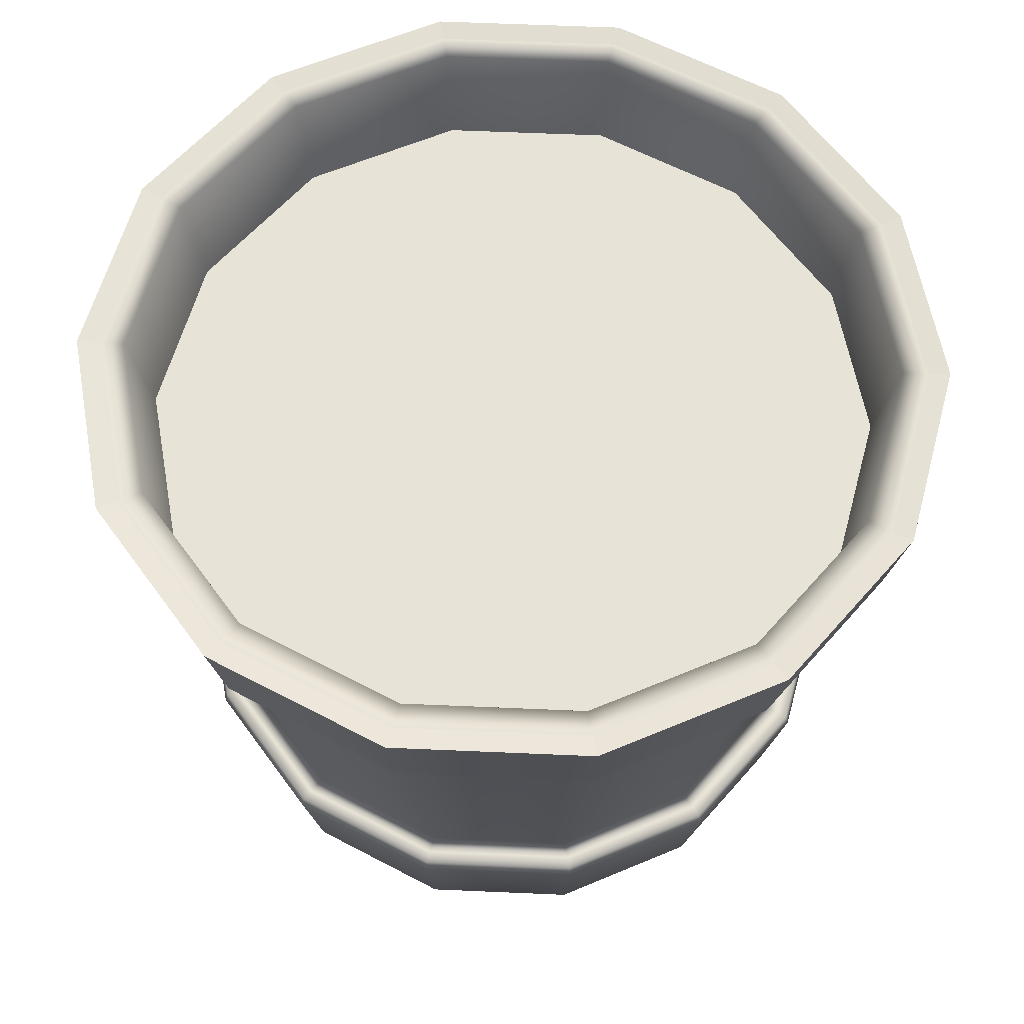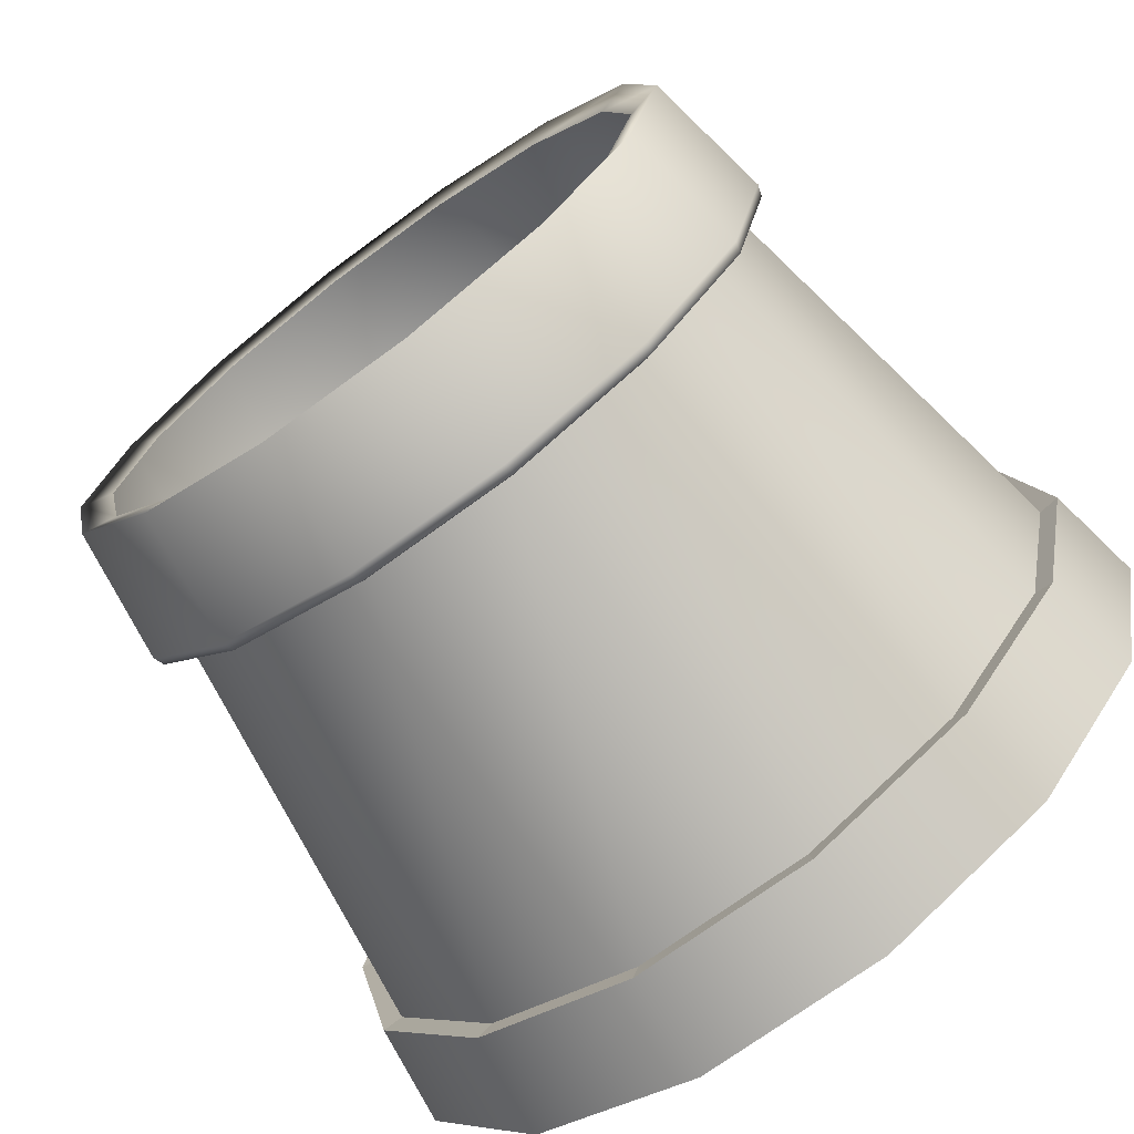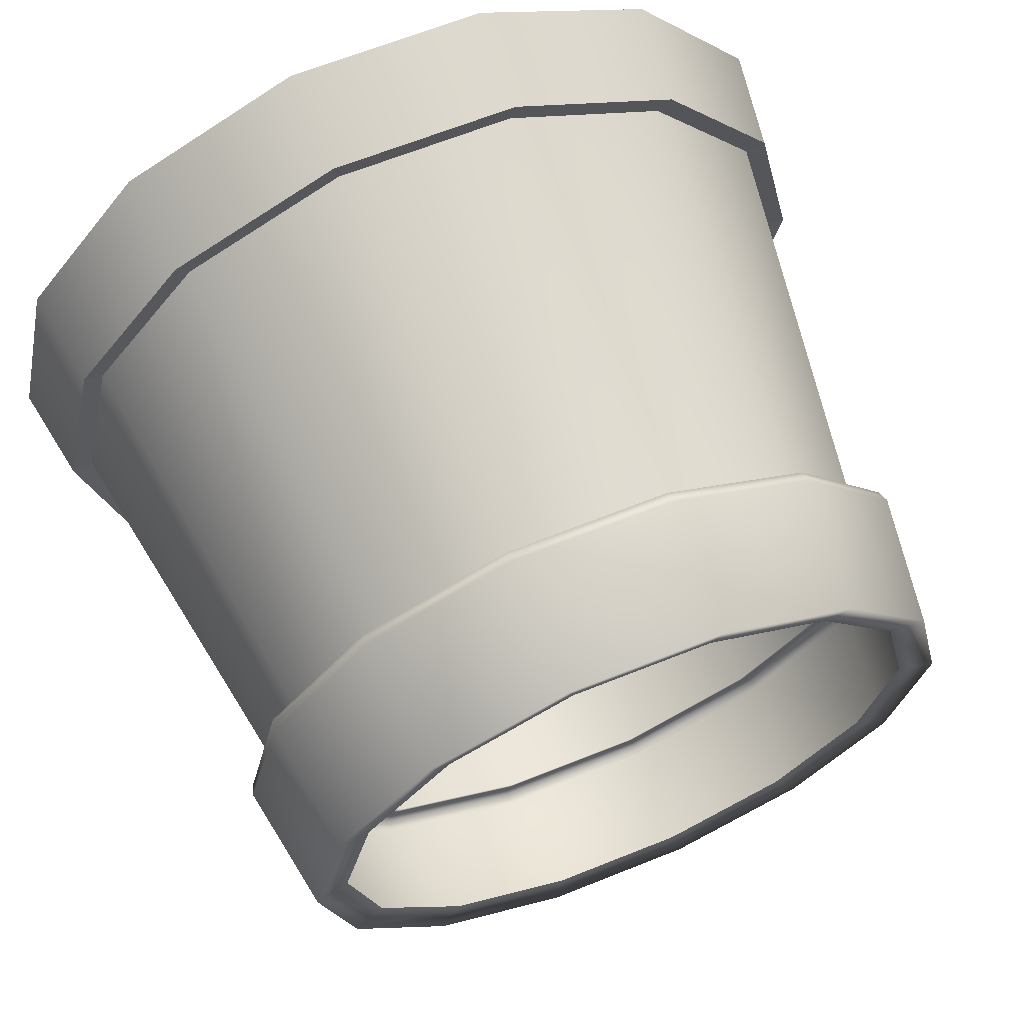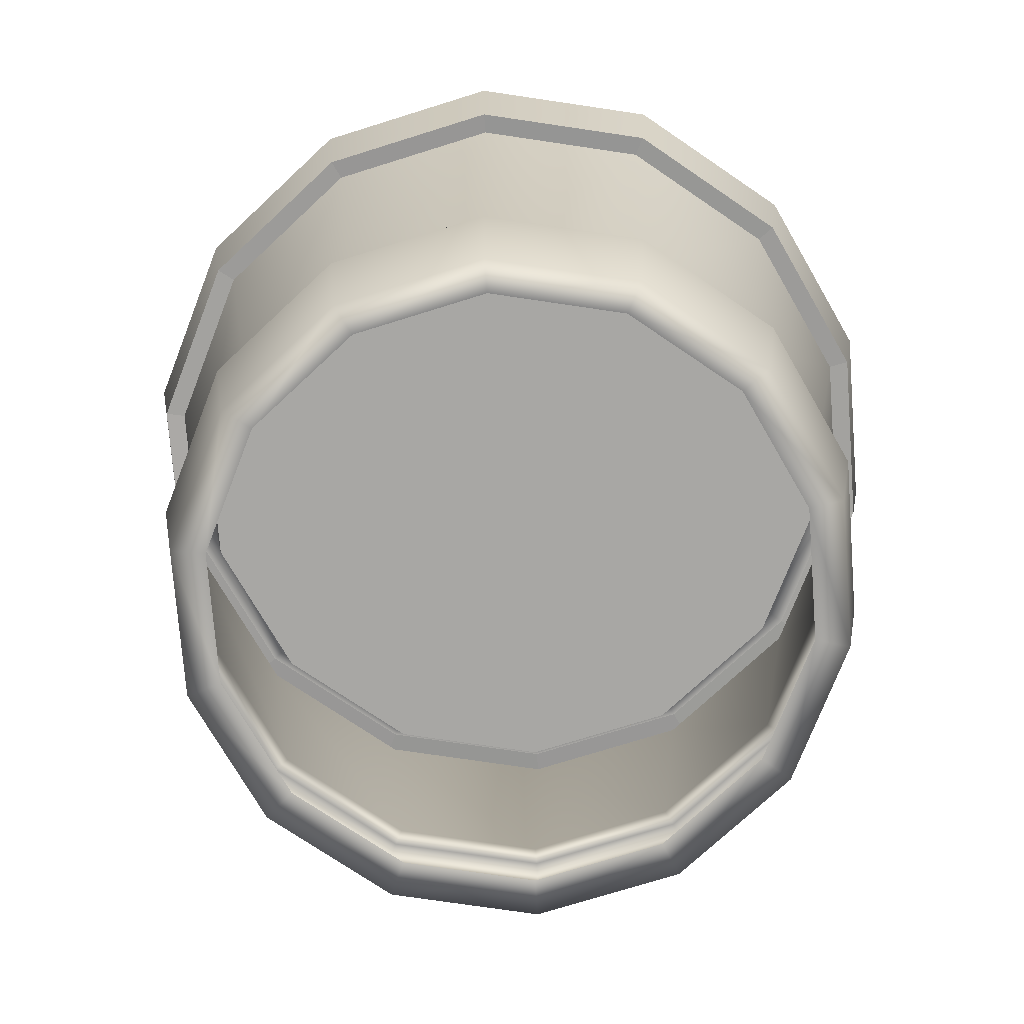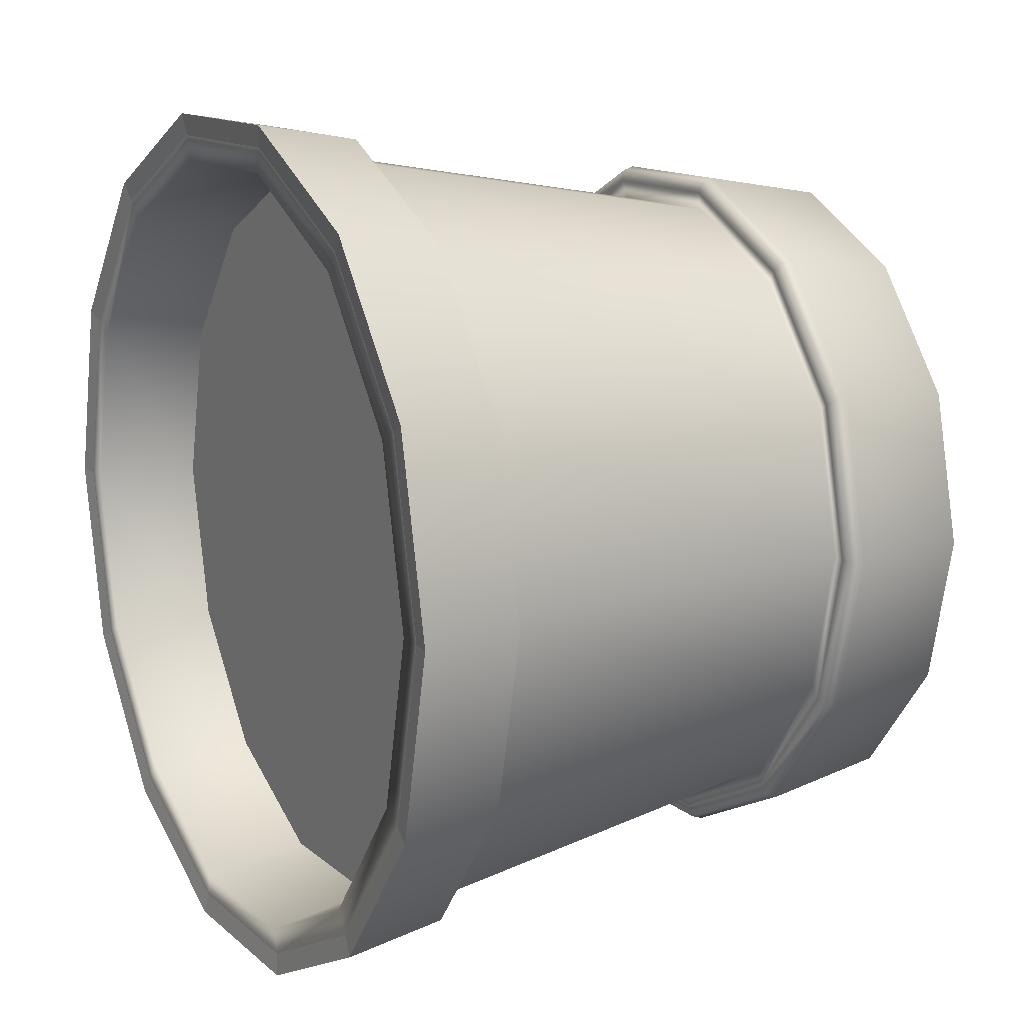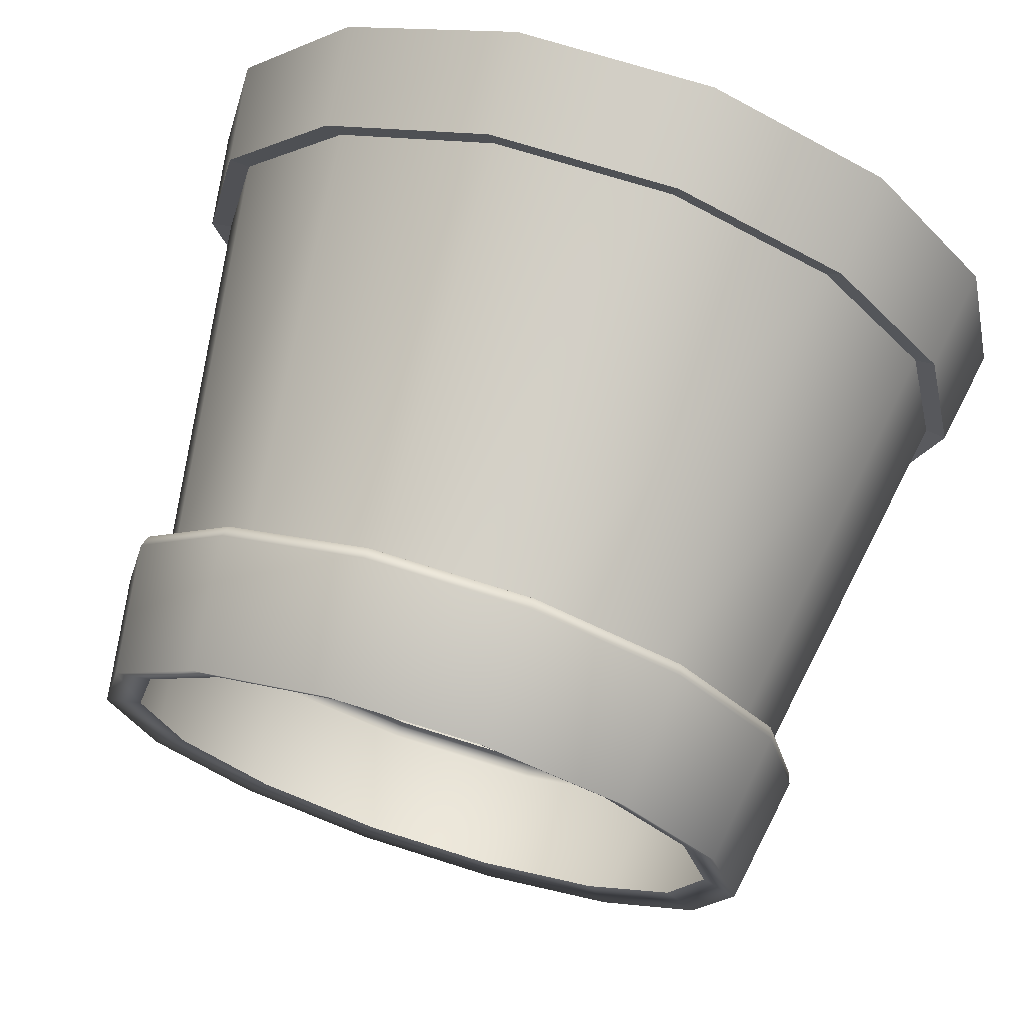
<metadata>
{"format":"obj","ext":"obj","renderer":"f3d","projection":"perspective","resolution":1024,"background":"white","views":[{"elev":61.5,"azim":-48.9,"up":"+Y"},{"elev":-71.8,"azim":36.3,"up":"+Z"},{"elev":65.4,"azim":-22.0,"up":"+Z"},{"elev":-74.6,"azim":-162.7,"up":"+Y"},{"elev":12.8,"azim":-118.7,"up":"+Z"},{"elev":71.6,"azim":17.6,"up":"+Z"}]}
</metadata>
<code>
g default
v 0.07113 0 -0.03426
v 0.04922 0 -0.06173
v 0.01757 0 -0.07697
v -0.01757 0 -0.07697
v -0.04922 0 -0.06173
v -0.07113 0 -0.03426
v -0.07895 0 -0
v -0.07113 0 0.03426
v -0.04922 0 0.06173
v -0.01757 0 0.07697
v 0.01757 0 0.07697
v 0.04922 0 0.06173
v 0.07113 0 0.03426
v 0.07895 0 0
v 0.09664 0.165 -0.04654
v 0.06688 0.165 -0.08386
v 0.02387 0.165 -0.1046
v -0.02387 0.165 -0.1046
v -0.06688 0.165 -0.08386
v -0.09664 0.165 -0.04654
v -0.1073 0.165 -0
v -0.09664 0.165 0.04654
v -0.06688 0.165 0.08386
v -0.02387 0.165 0.1046
v 0.02387 0.165 0.1046
v 0.06688 0.165 0.08386
v 0.09664 0.165 0.04654
v 0.1073 0.165 0
v 0.07642 0.0342 -0.0368
v 0.05289 0.0342 -0.06631
v 0.01887 0.0342 -0.08269
v -0.01887 0.0342 -0.08269
v -0.05289 0.0342 -0.06631
v -0.07642 0.0342 -0.0368
v -0.08482 0.0342 -0
v -0.07642 0.0342 0.0368
v -0.05289 0.0342 0.06631
v -0.01887 0.0342 0.08269
v 0.01887 0.0342 0.08269
v 0.05289 0.0342 0.06631
v 0.07642 0.0342 0.0368
v 0.08482 0.0342 0
v 0.07914 -0.001925 -0.03811
v 0.05477 -0.001925 -0.06867
v 0.01955 -0.001925 -0.08564
v -0.01955 -0.001925 -0.08564
v -0.05477 -0.001925 -0.06867
v -0.07914 -0.001925 -0.03811
v -0.08784 -0.001925 -0
v -0.07914 -0.001925 0.03811
v -0.05477 -0.001925 0.06867
v -0.01955 -0.001925 0.08564
v 0.01955 -0.001925 0.08564
v 0.05477 -0.001925 0.06867
v 0.07914 -0.001925 0.03811
v 0.08784 -0.001925 0
v 0.05586 0.03516 -0.07005
v 0.05773 0.03432 -0.07239
v 0.05834 0.03144 -0.07315
v 0.0843 0.03144 -0.0406
v 0.08342 0.03432 -0.04017
v 0.08072 0.03516 -0.03887
v 0.01994 0.03516 -0.08735
v 0.0206 0.03432 -0.09026
v 0.02082 0.03144 -0.09122
v -0.01994 0.03516 -0.08735
v -0.0206 0.03432 -0.09026
v -0.02082 0.03144 -0.09122
v -0.05586 0.03516 -0.07005
v -0.05773 0.03432 -0.07239
v -0.05834 0.03144 -0.07315
v -0.08072 0.03516 -0.03887
v -0.08342 0.03432 -0.04017
v -0.0843 0.03144 -0.0406
v -0.08959 0.03516 -0
v -0.09259 0.03432 -0
v -0.09356 0.03144 -0
v -0.08072 0.03516 0.03887
v -0.08342 0.03432 0.04017
v -0.0843 0.03144 0.0406
v -0.05586 0.03516 0.07005
v -0.05773 0.03432 0.07239
v -0.05834 0.03144 0.07315
v -0.01994 0.03516 0.08735
v -0.0206 0.03432 0.09026
v -0.02082 0.03144 0.09122
v 0.01994 0.03516 0.08735
v 0.0206 0.03432 0.09026
v 0.02082 0.03144 0.09122
v 0.05586 0.03516 0.07005
v 0.05773 0.03432 0.07239
v 0.05834 0.03144 0.07315
v 0.08072 0.03516 0.03887
v 0.08342 0.03432 0.04017
v 0.0843 0.03144 0.0406
v 0.08959 0.03516 0
v 0.09259 0.03432 0
v 0.09356 0.03144 0
v 0.09087 0.165 -0.04376
v 0.06288 0.165 -0.07885
v 0.02244 0.165 -0.09833
v -0.02244 0.165 -0.09833
v -0.06288 0.165 -0.07885
v -0.09087 0.165 -0.04376
v -0.1009 0.165 -0
v -0.09087 0.165 0.04376
v -0.06288 0.165 0.07885
v -0.02244 0.165 0.09833
v 0.02244 0.165 0.09833
v 0.06288 0.165 0.07885
v 0.09087 0.165 0.04376
v 0.1009 0.165 0
v 0.08658 0.1378 -0.0417
v 0.05992 0.1378 -0.07513
v 0.02138 0.1378 -0.09369
v -0.02138 0.1378 -0.09369
v -0.05992 0.1378 -0.07513
v -0.08658 0.1378 -0.0417
v -0.0961 0.1378 0
v -0.08658 0.1378 0.0417
v -0.05992 0.1378 0.07513
v -0.02138 0.1378 0.09369
v 0.02138 0.1378 0.09369
v 0.05992 0.1378 0.07513
v 0.08658 0.1378 0.0417
v 0.0961 0.1378 0
v 0.09274 0.1397 -0.04466
v 0.06418 0.1397 -0.08048
v 0.0229 0.1397 -0.1004
v -0.0229 0.1397 -0.1004
v -0.06418 0.1397 -0.08048
v -0.09274 0.1397 -0.04466
v -0.1029 0.1397 -0
v -0.09274 0.1397 0.04466
v -0.06418 0.1397 0.08048
v -0.0229 0.1397 0.1004
v 0.0229 0.1397 0.1004
v 0.06418 0.1397 0.08048
v 0.09274 0.1397 0.04466
v 0.1029 0.1397 0
v 0.09768 0.1391 -0.04704
v 0.06759 0.1391 -0.08476
v 0.07043 0.1656 -0.08832
v 0.1018 0.1656 -0.04902
v 0.02412 0.1391 -0.1057
v 0.02514 0.1656 -0.1101
v -0.02412 0.1391 -0.1057
v -0.02514 0.1656 -0.1101
v -0.06759 0.1391 -0.08476
v -0.07043 0.1656 -0.08832
v -0.09768 0.1391 -0.04704
v -0.1018 0.1656 -0.04902
v -0.1084 0.1391 -0
v -0.113 0.1656 -0
v -0.09768 0.1391 0.04704
v -0.1018 0.1656 0.04902
v -0.06759 0.1391 0.08476
v -0.07043 0.1656 0.08832
v -0.02412 0.1391 0.1057
v -0.02514 0.1656 0.1101
v 0.02412 0.1391 0.1057
v 0.02514 0.1656 0.1101
v 0.06759 0.1391 0.08476
v 0.07043 0.1656 0.08832
v 0.09768 0.1391 0.04704
v 0.1018 0.1656 0.04902
v 0.1084 0.1391 0
v 0.113 0.1656 0
v 0 0.1378 0
g PlantPot
f 141 142 143 144
f 142 145 146 143
f 145 147 148 146
f 147 149 150 148
f 149 151 152 150
f 151 153 154 152
f 153 155 156 154
f 155 157 158 156
f 157 159 160 158
f 159 161 162 160
f 161 163 164 162
f 163 165 166 164
f 165 167 168 166
f 167 141 144 168
f 1 2 44 43
f 2 3 45 44
f 3 4 46 45
f 4 5 47 46
f 5 6 48 47
f 6 7 49 48
f 7 8 50 49
f 8 9 51 50
f 9 10 52 51
f 10 11 53 52
f 11 12 54 53
f 12 13 55 54
f 13 14 56 55
f 14 1 43 56
f 59 58 61 60
f 58 57 62 61
f 43 44 59 60
f 44 45 65 59
f 45 46 68 65
f 46 47 71 68
f 47 48 74 71
f 48 49 77 74
f 49 50 80 77
f 50 51 83 80
f 51 52 86 83
f 52 53 89 86
f 53 54 92 89
f 54 55 95 92
f 55 56 98 95
f 56 43 60 98
f 30 29 62 57
f 31 30 57 63
f 32 31 63 66
f 33 32 66 69
f 34 33 69 72
f 35 34 72 75
f 36 35 75 78
f 37 36 78 81
f 38 37 81 84
f 39 38 84 87
f 40 39 87 90
f 41 40 90 93
f 42 41 93 96
f 29 42 96 62
f 57 58 64 63
f 58 59 65 64
f 63 64 67 66
f 64 65 68 67
f 66 67 70 69
f 67 68 71 70
f 69 70 73 72
f 70 71 74 73
f 72 73 76 75
f 73 74 77 76
f 75 76 79 78
f 76 77 80 79
f 78 79 82 81
f 79 80 83 82
f 81 82 85 84
f 82 83 86 85
f 84 85 88 87
f 85 86 89 88
f 87 88 91 90
f 88 89 92 91
f 90 91 94 93
f 91 92 95 94
f 93 94 97 96
f 94 95 98 97
f 60 61 97 98
f 61 62 96 97
f 15 16 100 99
f 16 17 101 100
f 17 18 102 101
f 18 19 103 102
f 19 20 104 103
f 20 21 105 104
f 21 22 106 105
f 22 23 107 106
f 23 24 108 107
f 24 25 109 108
f 25 26 110 109
f 26 27 111 110
f 27 28 112 111
f 28 15 99 112
f 99 100 114 113
f 100 101 115 114
f 101 102 116 115
f 102 103 117 116
f 103 104 118 117
f 104 105 119 118
f 105 106 120 119
f 106 107 121 120
f 107 108 122 121
f 108 109 123 122
f 109 110 124 123
f 110 111 125 124
f 111 112 126 125
f 112 99 113 126
f 29 30 128 127
f 30 31 129 128
f 31 32 130 129
f 32 33 131 130
f 33 34 132 131
f 34 35 133 132
f 35 36 134 133
f 36 37 135 134
f 37 38 136 135
f 38 39 137 136
f 39 40 138 137
f 40 41 139 138
f 41 42 140 139
f 42 29 127 140
f 127 128 142 141
f 16 15 144 143
f 128 129 145 142
f 17 16 143 146
f 129 130 147 145
f 18 17 146 148
f 130 131 149 147
f 19 18 148 150
f 131 132 151 149
f 20 19 150 152
f 132 133 153 151
f 21 20 152 154
f 133 134 155 153
f 22 21 154 156
f 134 135 157 155
f 23 22 156 158
f 135 136 159 157
f 24 23 158 160
f 136 137 161 159
f 25 24 160 162
f 137 138 163 161
f 26 25 162 164
f 138 139 165 163
f 27 26 164 166
f 139 140 167 165
f 28 27 166 168
f 140 127 141 167
f 15 28 168 144
f 113 114 169
f 114 115 169
f 115 116 169
f 116 117 169
f 117 118 169
f 118 119 169
f 119 120 169
f 120 121 169
f 121 122 169
f 122 123 169
f 123 124 169
f 124 125 169
f 125 126 169
f 126 113 169

</code>
